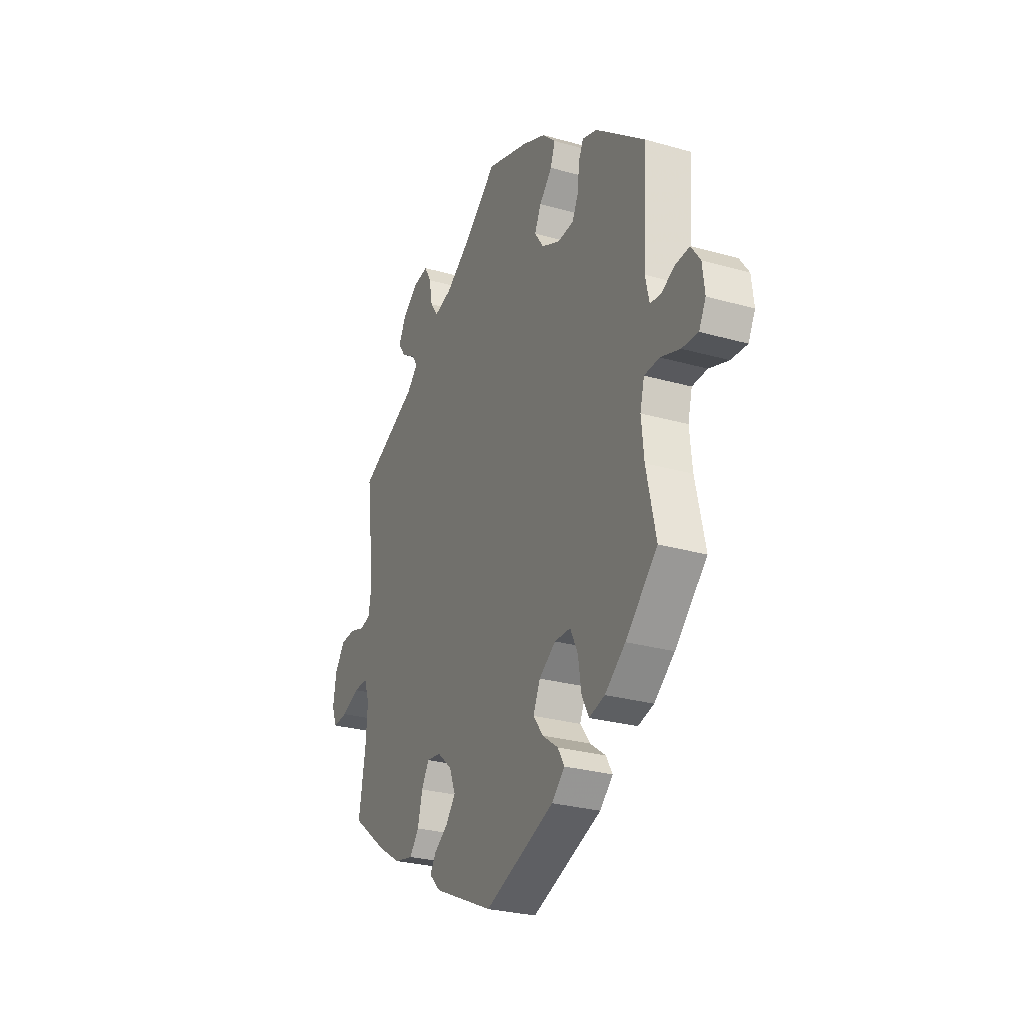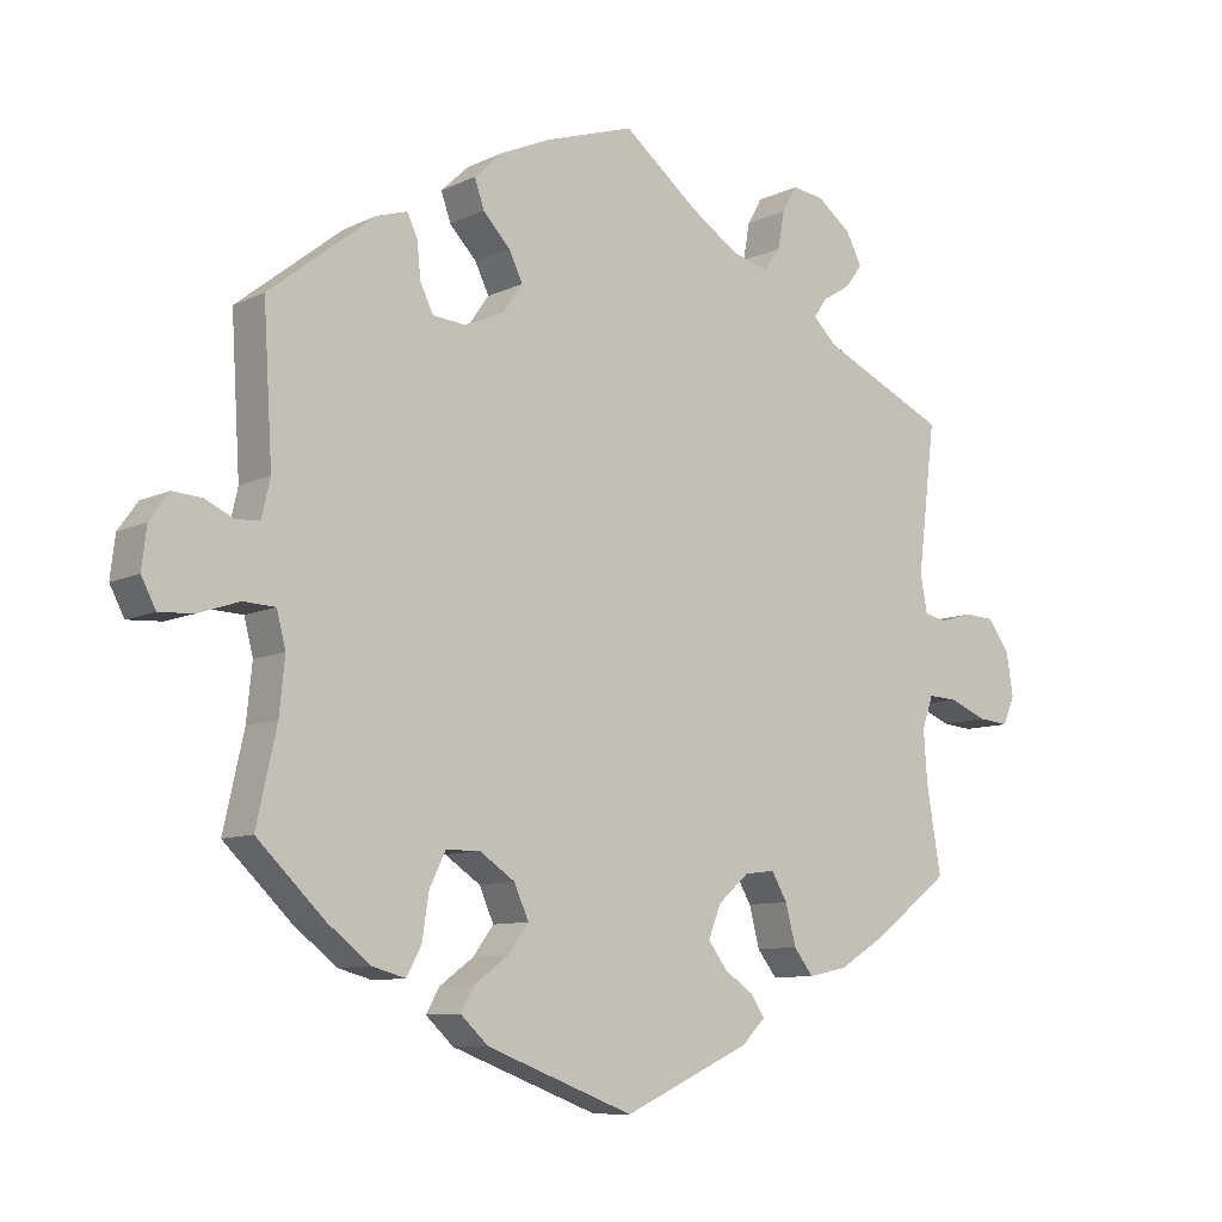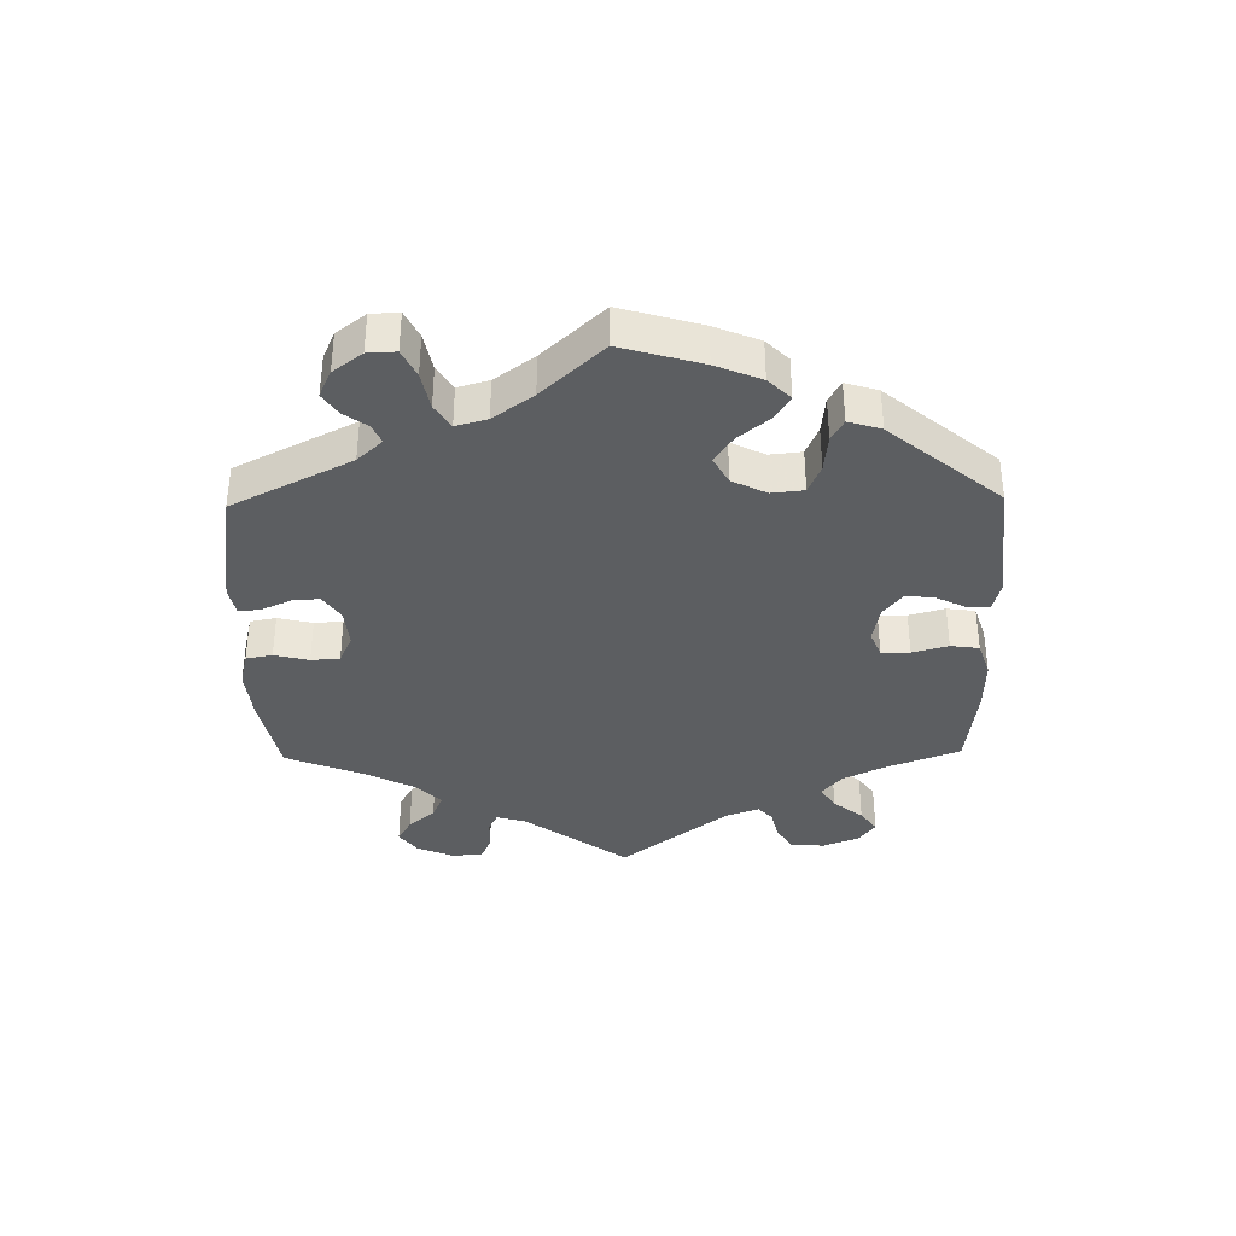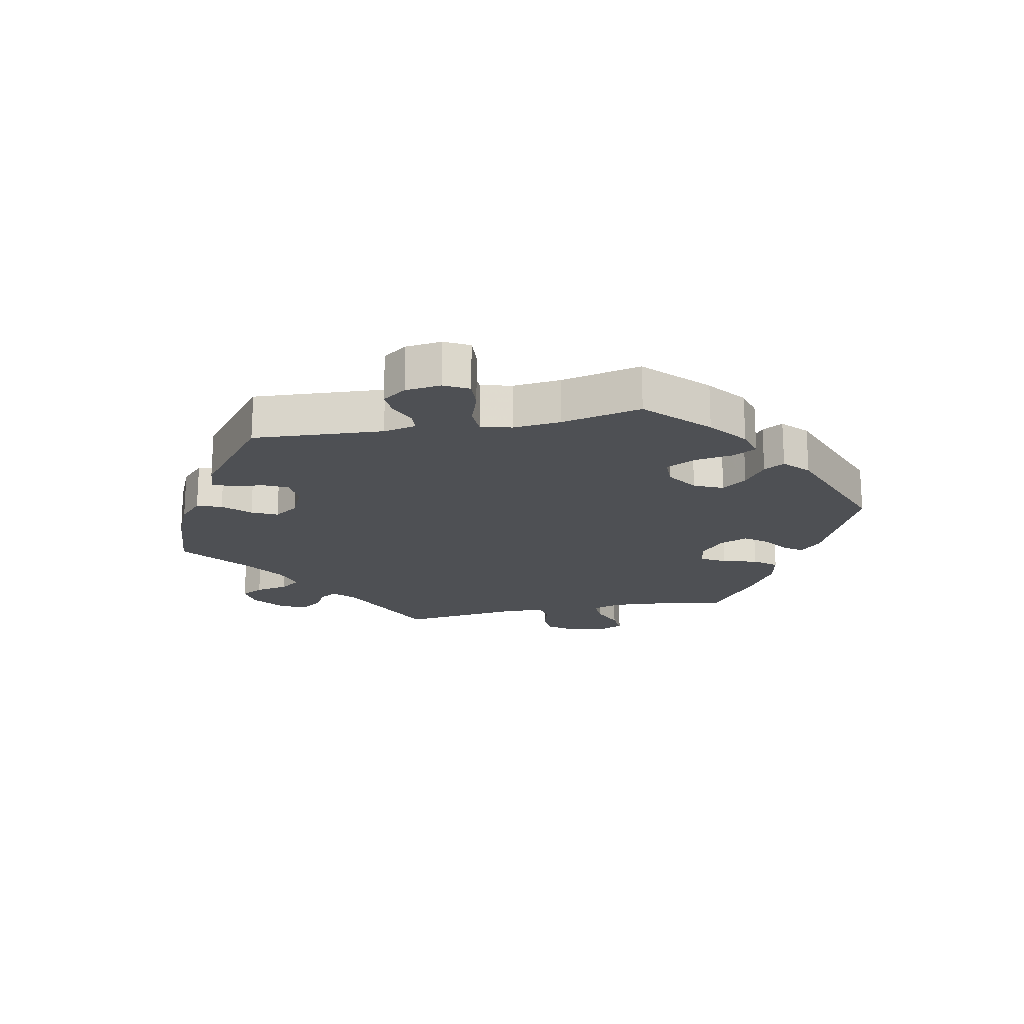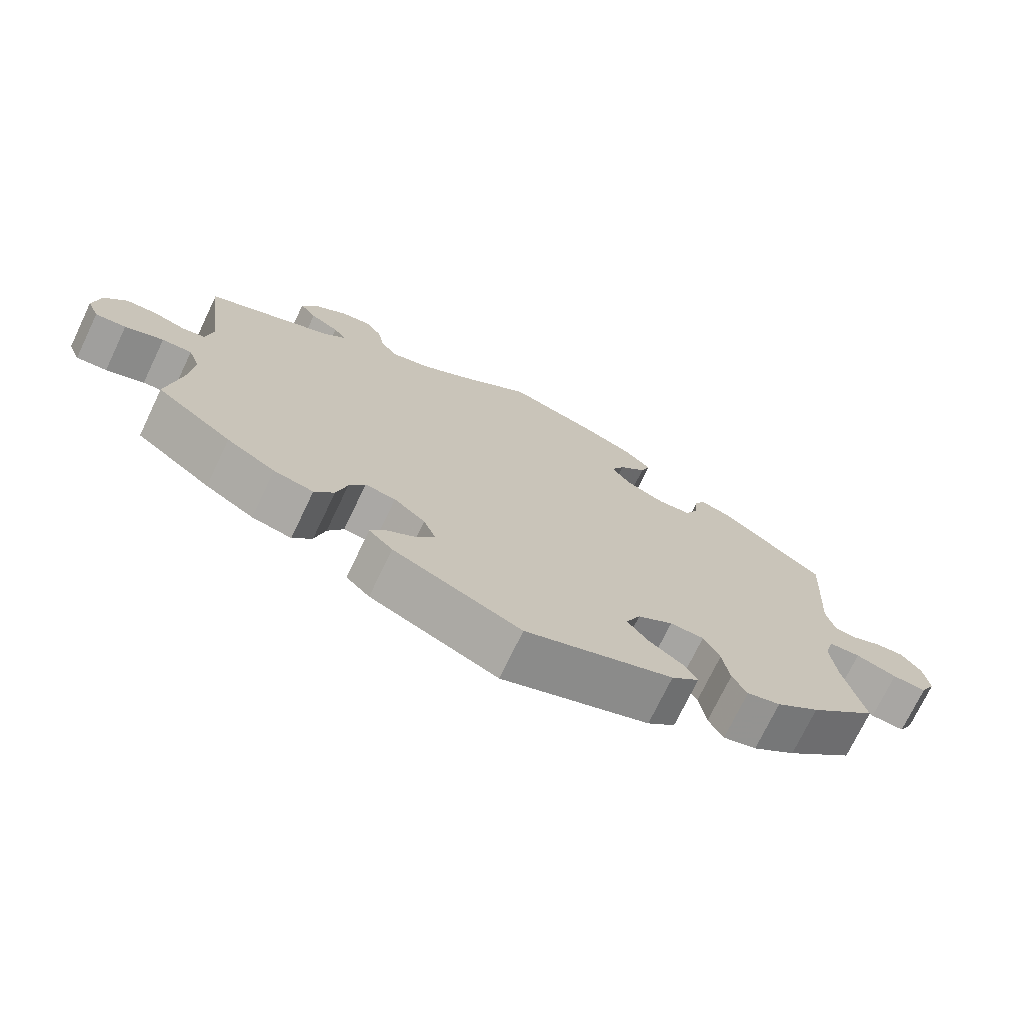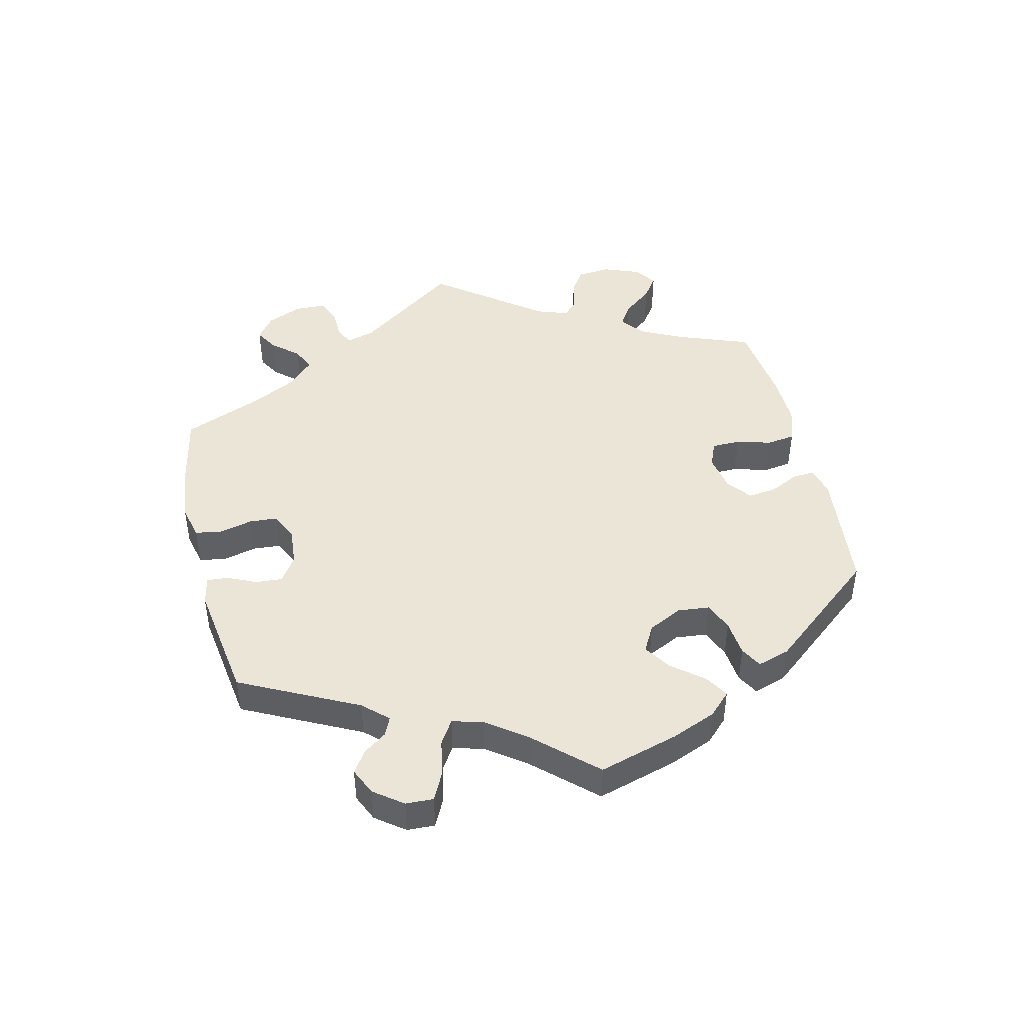
<metadata>
{"format":"obj","ext":"obj","renderer":"f3d","projection":"perspective","resolution":1024,"background":"white","views":[{"elev":-27.6,"azim":66.5,"up":"+Z"},{"elev":-9.2,"azim":141.2,"up":"+Z"},{"elev":-37.3,"azim":121.0,"up":"+Y"},{"elev":-18.8,"azim":101.4,"up":"+Y"},{"elev":-73.3,"azim":-25.6,"up":"+Z"},{"elev":45.6,"azim":106.7,"up":"+Y"}]}
</metadata>
<code>
v 0.299 0.07 -0.361
v 0.611 0.07 0.061
v -0.554 0.07 0.038
v -0.521 0.07 0.045
v -0.382 0.07 0.556
v -0.178 0.07 0.489
v 0.536 0.07 0.045
v -0.156 0.07 -0.444
v 0.559 0.07 -0.05
v -0.232 0.07 0.475
v -0.273 0.07 -0.412
v -0.218 0.07 -0.502
v 0.341 0.07 0.444
v 0.513 0.07 -0.052
v 0.537 0.07 0.31
v 0.508 0.07 -0.18
v 0.302 0.07 0.323
v 0.228 0.07 0.467
v -0.686 0.07 -0.055
v 0.227 0.07 -0.313
v -0.301 0.07 -0.448
v -0.258 0.07 -0.355
v -0.109 0.07 0.534
v 0.189 0.07 0.426
v -0.537 0.07 -0.31
v 0 0.07 0.62
v -0.57 0.07 -0.069
v 0.524 0.07 0.098
v 0.44 0.07 -0.403
v -0.516 0.07 -0.186
v -0.511 0.07 0.099
v -0.537 0.07 0.31
v -0.625 0.07 -0.091
v 0.155 0.07 -0.394
v 0.688 0.07 -0.033
v -0.128 0.07 -0.407
v 0.176 0.07 -0.347
v -0.428 0.07 -0.393
v -0.287 0.07 0.599
v -0.669 0.07 -0.095
v -0.191 0.07 -0.322
v 0.276 0.07 -0.314
v -0.676 0.07 0.006
v 0.233 0.07 -0.469
v 0.681 0.07 0.025
v 0.213 0.07 -0.54
v 0.309 0.07 -0.425
v 0.169 0.07 0.385
v 0.128 0.07 0.578
v 0.378 0.07 -0.451
v 0.5 0.07 -0.102
v 0.537 0.07 -0.31
v -0.333 0.07 0.593
v -0.511 0.07 -0.113
v -0.146 0.07 -0.361
v 0.618 0.07 -0.07
v 0.253 0.07 -0.503
v -0.199 0.07 -0.473
v -0.645 0.07 0.05
v 0.253 0.07 0.319
v -0.355 0.07 0.393
v -0.405 0.07 0.512
v 0.385 0.07 0.43
v -0.184 0.07 -0.536
v -0.527 0.07 -0.067
v 0.667 0.07 -0.073
v 0.185 0.07 -0.434
v 0 0.07 -0.62
v 0.197 0.07 0.345
v 0.569 0.07 0.042
v -0.256 0.07 0.508
v -0.358 0.07 -0.436
v -0.6 0.07 0.052
v 0.202 0.07 0.545
v 0.321 0.07 0.362
v -0.235 0.07 -0.316
v 0.242 0.07 0.507
v 0.326 0.07 0.413
v -0.381 0.07 0.479
v -0.266 0.07 0.562
v 0.33 0.07 -0.464
v -0.339 0.07 0.453
v 0.653 0.07 0.064
v -0.321 0.07 0.426
v 0.299 -0 -0.361
v 0.611 -0 0.061
v -0.554 -0 0.038
v -0.521 -0 0.045
v -0.382 -0 0.556
v -0.178 -0 0.489
v 0.536 -0 0.045
v -0.156 -0 -0.444
v 0.559 -0 -0.05
v -0.232 -0 0.475
v -0.273 -0 -0.412
v -0.218 -0 -0.502
v 0.341 -0 0.444
v 0.513 -0 -0.052
v 0.537 -0 0.31
v 0.508 -0 -0.18
v 0.302 -0 0.323
v 0.228 -0 0.467
v -0.686 -0 -0.055
v 0.227 -0 -0.313
v -0.301 -0 -0.448
v -0.258 -0 -0.355
v -0.109 -0 0.534
v 0.189 -0 0.426
v -0.537 -0 -0.31
v 0 -0 0.62
v -0.57 -0 -0.069
v 0.524 -0 0.098
v 0.44 -0 -0.403
v -0.516 -0 -0.186
v -0.511 -0 0.099
v -0.537 -0 0.31
v -0.625 -0 -0.091
v 0.155 -0 -0.394
v 0.688 -0 -0.033
v -0.128 -0 -0.407
v 0.176 -0 -0.347
v -0.428 -0 -0.393
v -0.287 -0 0.599
v -0.669 -0 -0.095
v -0.191 -0 -0.322
v 0.276 -0 -0.314
v -0.676 -0 0.006
v 0.233 -0 -0.469
v 0.681 -0 0.025
v 0.213 -0 -0.54
v 0.309 -0 -0.425
v 0.169 -0 0.385
v 0.128 -0 0.578
v 0.378 -0 -0.451
v 0.5 -0 -0.102
v 0.537 -0 -0.31
v -0.333 -0 0.593
v -0.511 -0 -0.113
v -0.146 -0 -0.361
v 0.618 -0 -0.07
v 0.253 -0 -0.503
v -0.199 -0 -0.473
v -0.645 -0 0.05
v 0.253 -0 0.319
v -0.355 -0 0.393
v -0.405 -0 0.512
v 0.385 -0 0.43
v -0.184 -0 -0.536
v -0.527 -0 -0.067
v 0.667 -0 -0.073
v 0.185 -0 -0.434
v 0 -0 -0.62
v 0.197 -0 0.345
v 0.569 -0 0.042
v -0.256 -0 0.508
v -0.358 -0 -0.436
v -0.6 -0 0.052
v 0.202 -0 0.545
v 0.321 -0 0.362
v -0.235 -0 -0.316
v 0.242 -0 0.507
v 0.326 -0 0.413
v -0.381 -0 0.479
v -0.266 -0 0.562
v 0.33 -0 -0.464
v -0.339 -0 0.453
v 0.653 -0 0.064
v -0.321 -0 0.426
f 23 26 49 74
f 6 23 74 77
f 10 6 77 18
f 53 39 80 71
f 53 71 10
f 5 53 10
f 82 79 62 5
f 84 82 5 10
f 61 84 10 18
f 31 32 61 18
f 43 59 73 3
f 43 3 4
f 19 43 4
f 27 33 40 19
f 65 27 19 4
f 54 65 4 31
f 72 38 25 30
f 72 30 54
f 22 11 21 72
f 76 22 72 54
f 41 76 54 31
f 64 12 58 8
f 64 8 36
f 68 64 36
f 46 68 36 55
f 67 44 57 46
f 34 67 46 55
f 50 81 47 1
f 50 1 42
f 16 52 29 50
f 51 16 50 42
f 14 51 42 20
f 35 66 56 9
f 35 9 14
f 45 35 14
f 70 2 83 45
f 7 70 45 14
f 28 7 14 20
f 75 78 13 63
f 17 75 63 15
f 60 17 15 28
f 31 18 24
f 31 24 48
f 41 31 48 69
f 37 34 55 41
f 28 20 37 41
f 69 60 28 41
f 158 133 110 107
f 161 158 107 90
f 102 161 90 94
f 155 164 123 137
f 94 155 137
f 94 137 89
f 89 146 163 166
f 94 89 166 168
f 102 94 168 145
f 102 145 116 115
f 87 157 143 127
f 88 87 127
f 88 127 103
f 103 124 117 111
f 88 103 111 149
f 115 88 149 138
f 114 109 122 156
f 138 114 156
f 156 105 95 106
f 138 156 106 160
f 115 138 160 125
f 92 142 96 148
f 120 92 148
f 120 148 152
f 139 120 152 130
f 130 141 128 151
f 139 130 151 118
f 85 131 165 134
f 126 85 134
f 134 113 136 100
f 126 134 100 135
f 104 126 135 98
f 93 140 150 119
f 98 93 119
f 98 119 129
f 129 167 86 154
f 98 129 154 91
f 104 98 91 112
f 147 97 162 159
f 99 147 159 101
f 112 99 101 144
f 108 102 115
f 132 108 115
f 153 132 115 125
f 125 139 118 121
f 125 121 104 112
f 125 112 144 153
f 49 133 158 74
f 74 158 161 77
f 77 161 102 18
f 18 102 108 24
f 24 108 132 48
f 48 132 153 69
f 69 153 144 60
f 60 144 101 17
f 17 101 159 75
f 75 159 162 78
f 78 162 97 13
f 13 97 147 63
f 63 147 99 15
f 15 99 112 28
f 28 112 91 7
f 7 91 154 70
f 70 154 86 2
f 2 86 167 83
f 83 167 129 45
f 45 129 119 35
f 35 119 150 66
f 66 150 140 56
f 56 140 93 9
f 9 93 98 14
f 14 98 135 51
f 51 135 100 16
f 16 100 136 52
f 52 136 113 29
f 29 113 134 50
f 50 134 165 81
f 81 165 131 47
f 47 131 85 1
f 1 85 126 42
f 42 126 104 20
f 20 104 121 37
f 37 121 118 34
f 34 118 151 67
f 67 151 128 44
f 44 128 141 57
f 57 141 130 46
f 46 130 152 68
f 68 152 148 64
f 64 148 96 12
f 12 96 142 58
f 58 142 92 8
f 8 92 120 36
f 36 120 139 55
f 55 139 125 41
f 41 125 160 76
f 76 160 106 22
f 22 106 95 11
f 11 95 105 21
f 21 105 156 72
f 72 156 122 38
f 38 122 109 25
f 25 109 114 30
f 30 114 138 54
f 54 138 149 65
f 65 149 111 27
f 27 111 117 33
f 33 117 124 40
f 40 124 103 19
f 19 103 127 43
f 43 127 143 59
f 59 143 157 73
f 73 157 87 3
f 3 87 88 4
f 4 88 115 31
f 31 115 116 32
f 32 116 145 61
f 61 145 168 84
f 84 168 166 82
f 82 166 163 79
f 79 163 146 62
f 62 146 89 5
f 5 89 137 53
f 53 137 123 39
f 39 123 164 80
f 80 164 155 71
f 71 155 94 10
f 10 94 90 6
f 6 90 107 23
f 23 107 110 26
f 26 110 133 49

</code>
